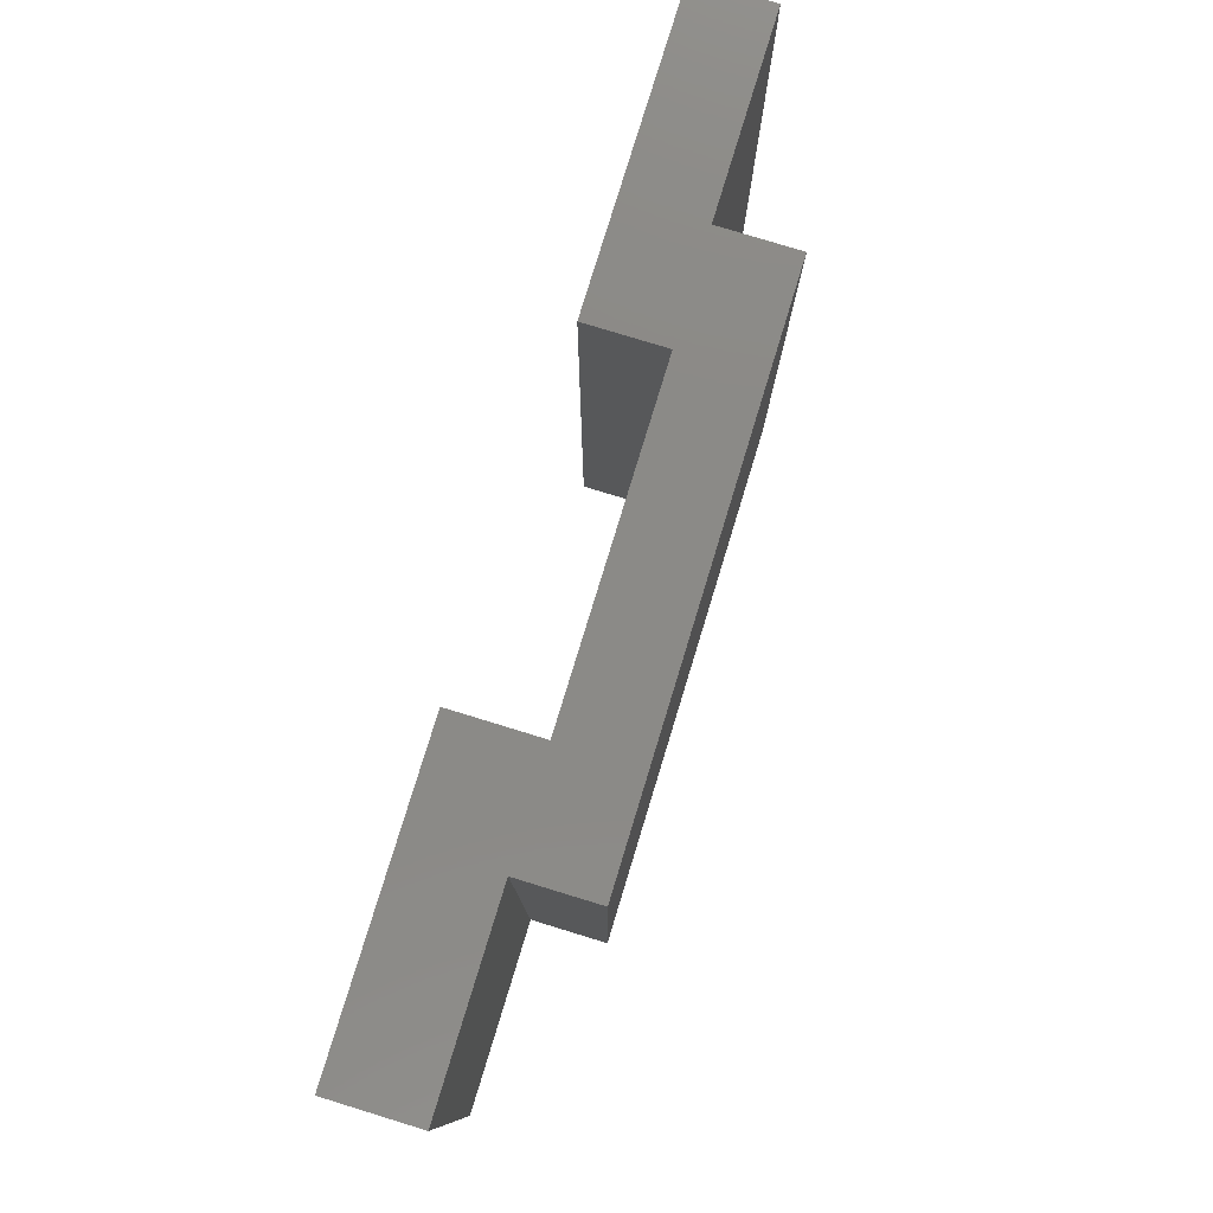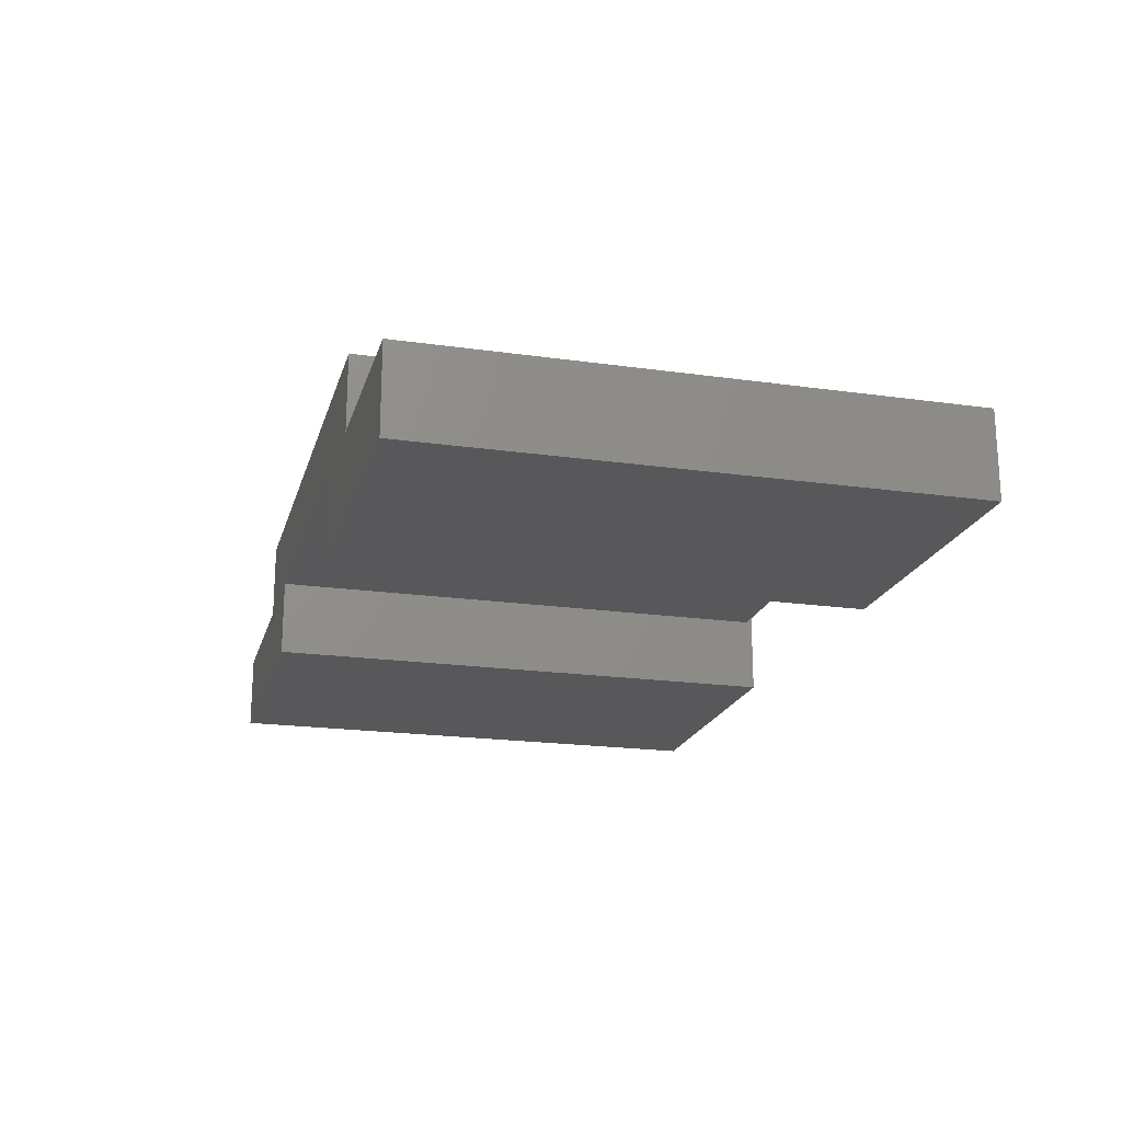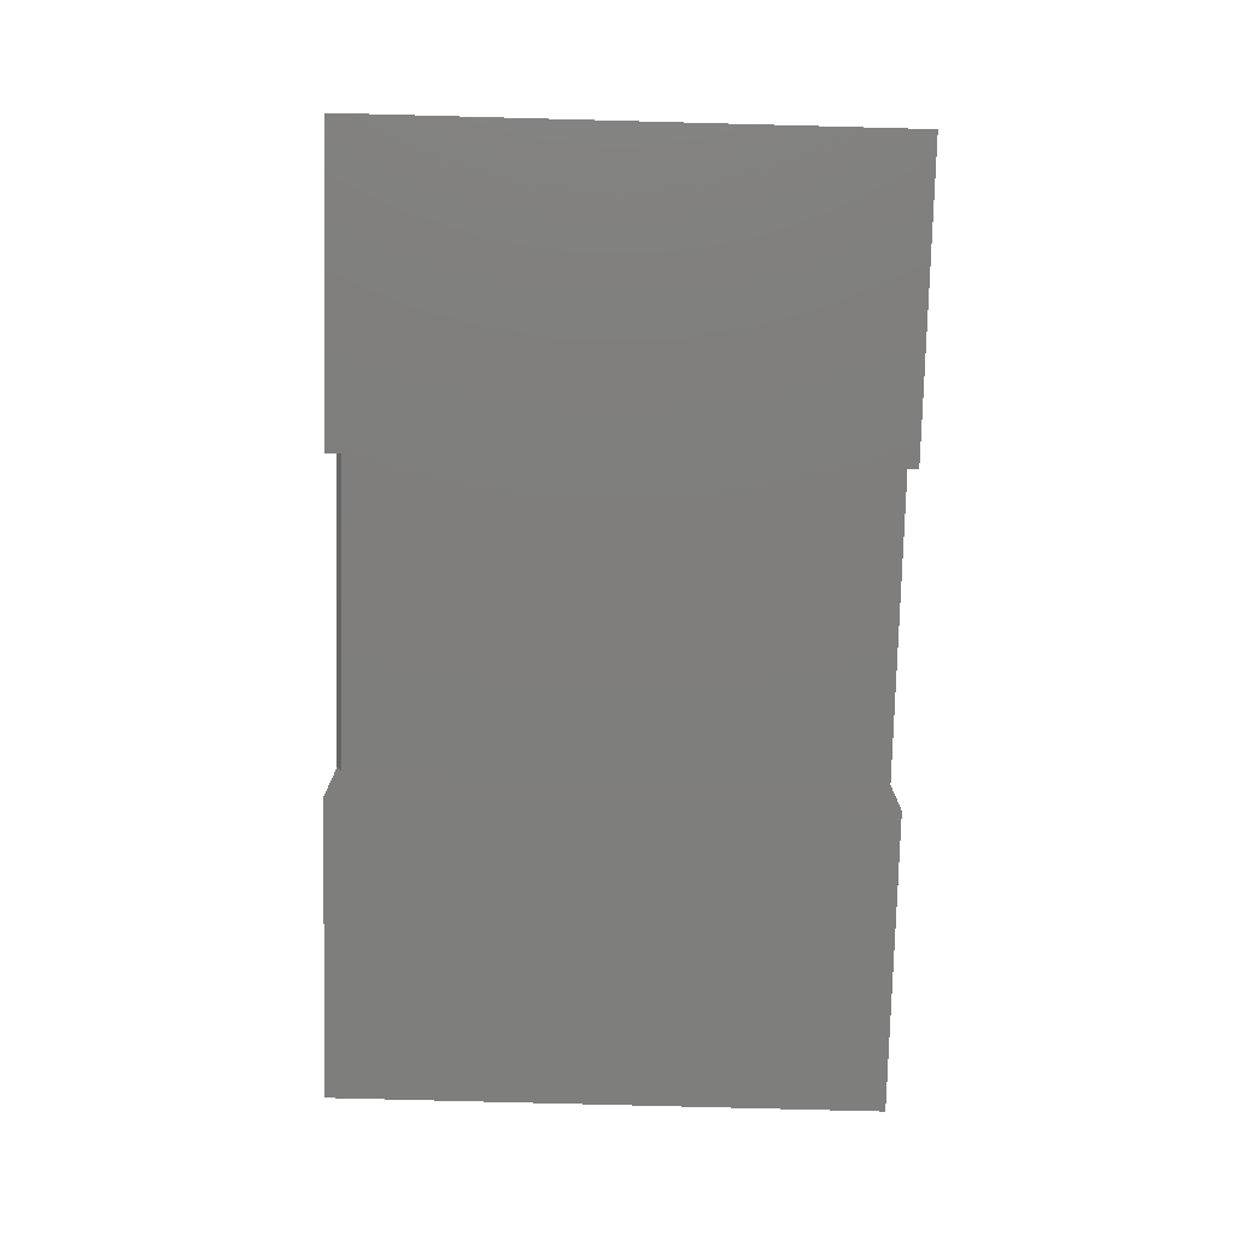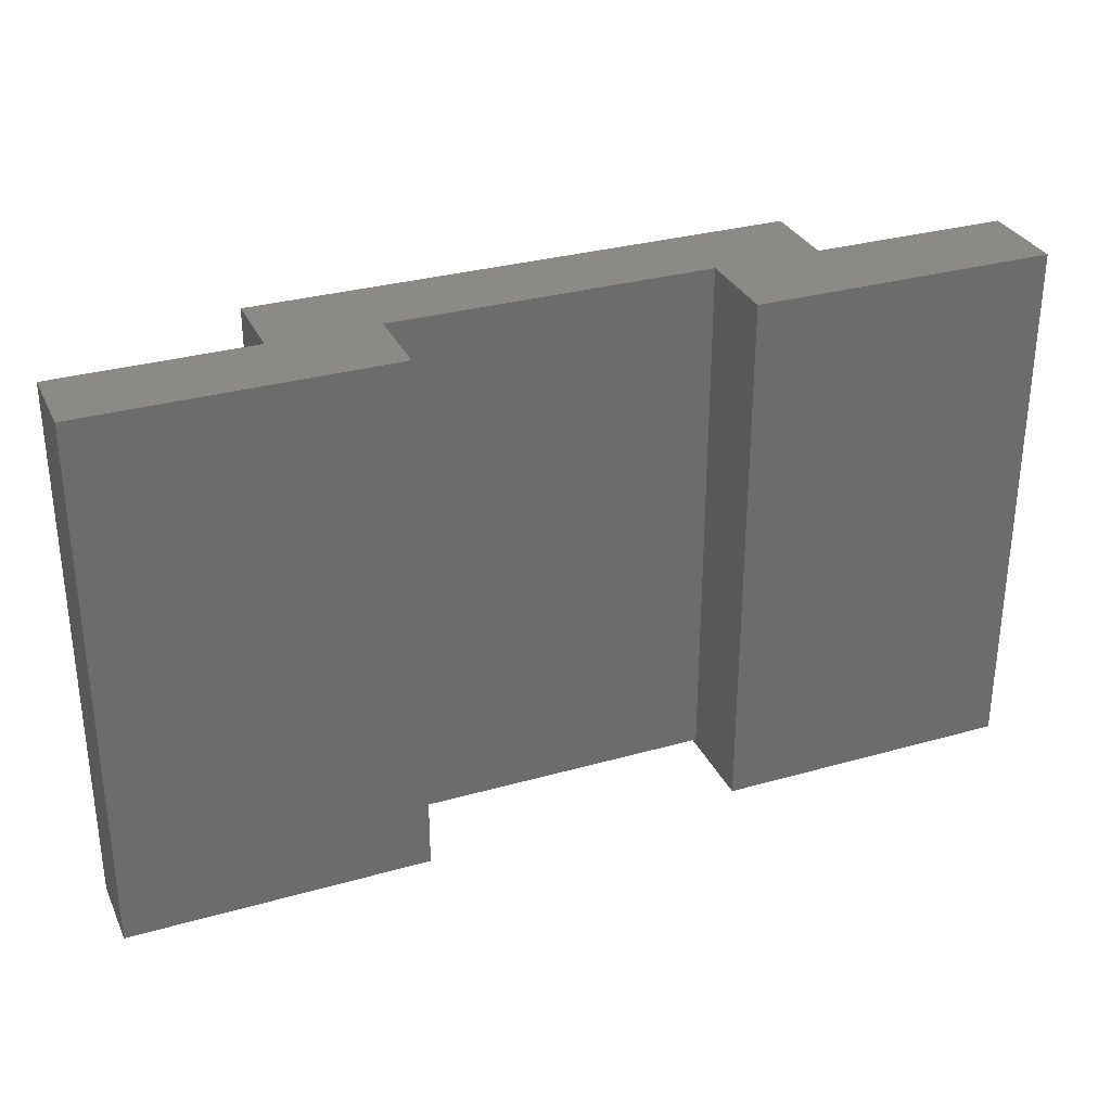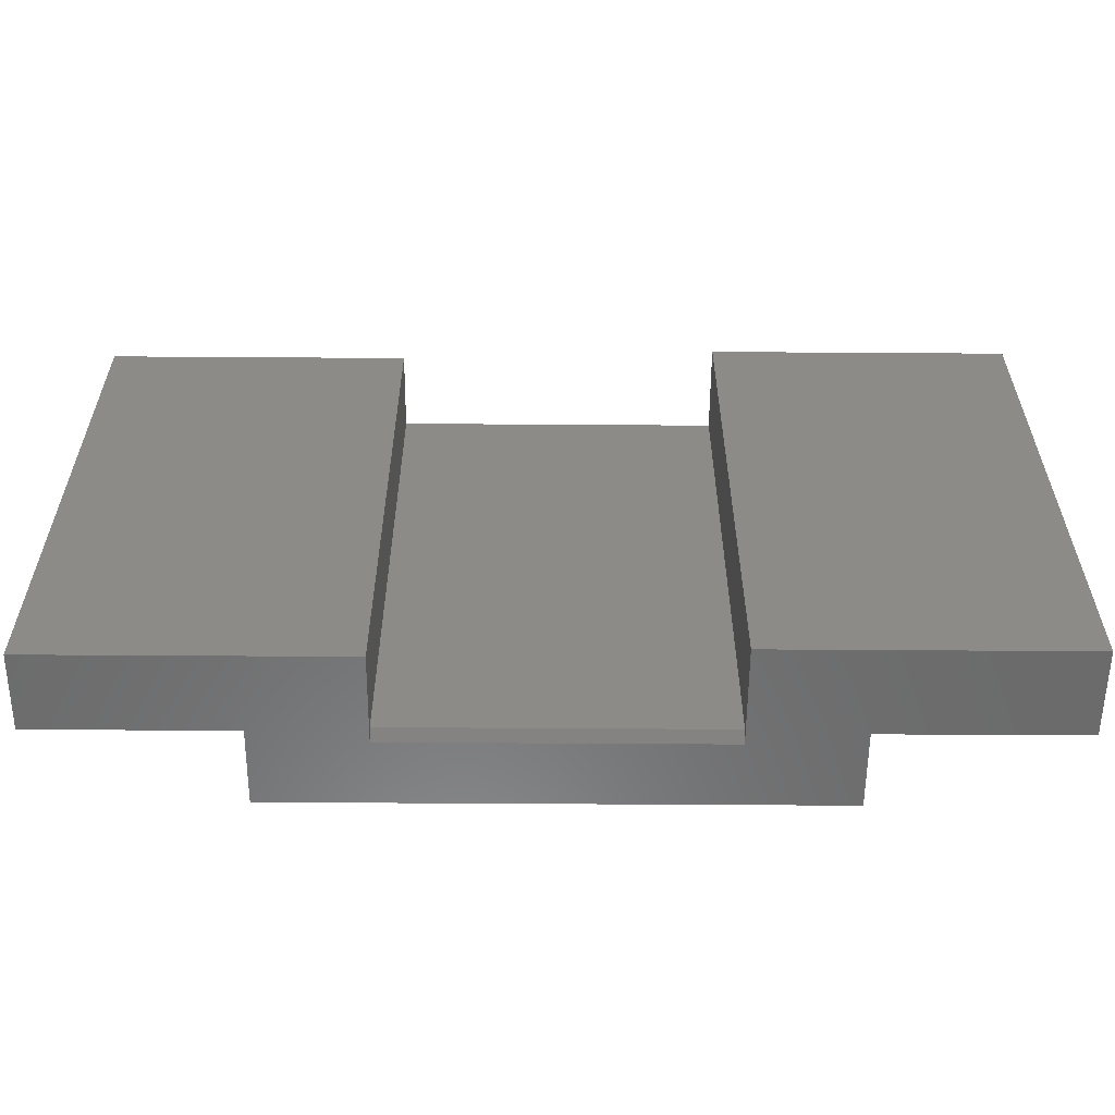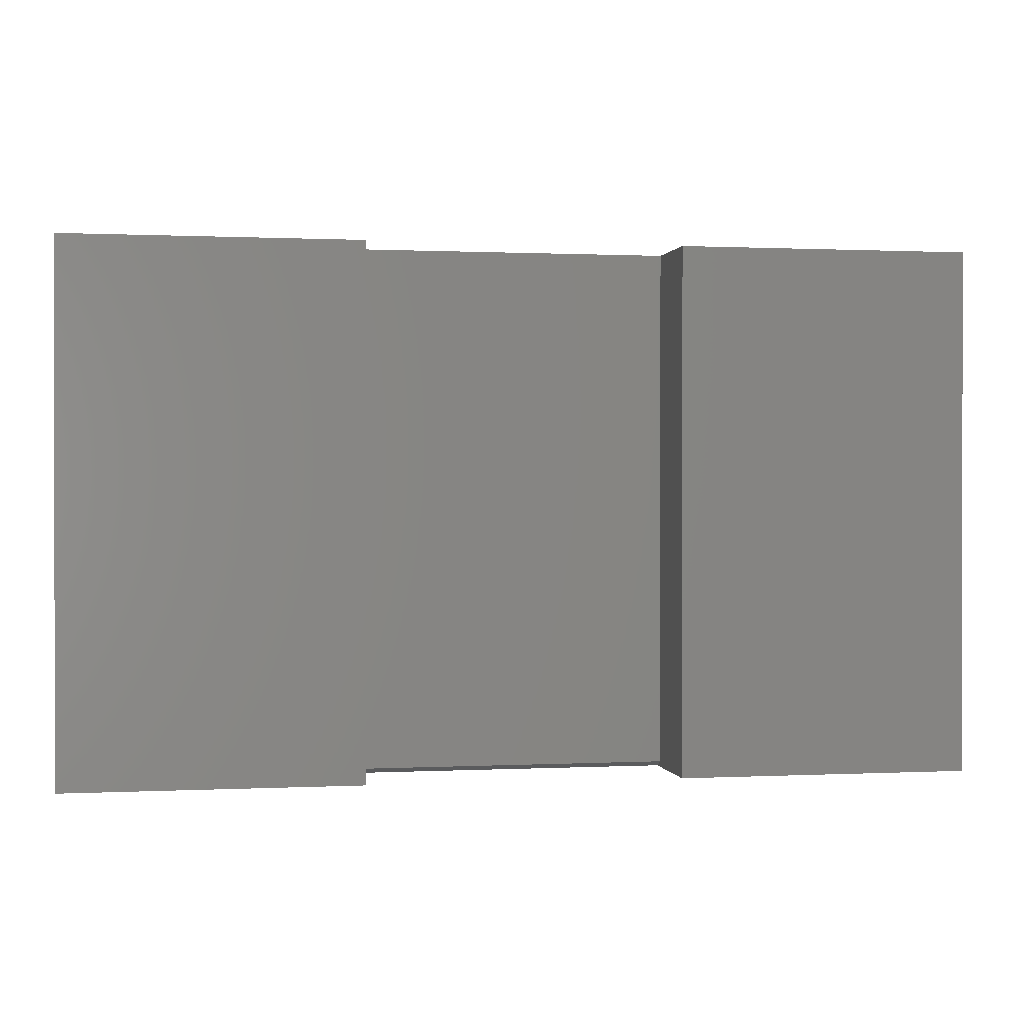
<metadata>
{"format":"stl","ext":"stl","renderer":"f3d","projection":"perspective","resolution":1024,"background":"white","views":[{"elev":79.1,"azim":-73.0,"up":"+Y"},{"elev":-19.9,"azim":-104.7,"up":"+Z"},{"elev":-78.1,"azim":88.5,"up":"+Z"},{"elev":31.2,"azim":158.0,"up":"+Y"},{"elev":-57.5,"azim":179.6,"up":"+Y"},{"elev":0.6,"azim":169.5,"up":"+Y"}]}
</metadata>
<code>
# stl→obj: 26 verts, 48 faces
v 0.08684 9.363e-17 -0.0963
v 0.4922 1.386e-16 -0.0963
v 0.08684 -0.7266 -0.0963
v 0.4922 -0.7266 -0.0963
v -0.75 0 -0.1094
v -0.3447 4.5e-17 -0.1094
v -0.75 -0.7266 -0.1094
v -0.3447 -0.7266 -0.1094
v -0.4885 -0.7266 0.008306
v -0.75 -0.7266 0.008306
v -0.3447 -0.7266 0.02393
v -0.4885 -0.7266 0.1129
v 0.2307 -0.7266 0.008306
v 0.2307 -0.7266 0.1129
v 0.08684 -0.7266 0.02393
v 0.4922 -0.7266 0.008306
v -0.3447 -0.7188 0.008306
v -0.3447 5.153e-17 0.008306
v 0.08684 -0.7188 0.008306
v 0.08684 9.944e-17 0.008306
v -0.4885 4.137e-17 0.1129
v -0.4885 3.557e-17 0.008306
v 0.2307 1.154e-16 0.008306
v 0.2307 1.212e-16 0.1129
v -0.75 6.533e-18 0.008306
v 0.4922 1.444e-16 0.008306
f 1 2 3
f 3 2 4
f 5 6 7
f 7 6 8
f 9 10 7
f 9 7 8
f 9 8 11
f 9 11 12
f 13 14 15
f 13 15 3
f 13 3 4
f 13 4 16
f 15 14 11
f 11 14 12
f 17 18 19
f 19 18 20
f 20 1 19
f 19 1 3
f 19 3 15
f 6 18 8
f 8 18 17
f 8 17 11
f 21 22 12
f 12 22 9
f 23 24 13
f 13 24 14
f 15 11 19
f 19 11 17
f 24 23 20
f 24 20 18
f 24 18 22
f 24 22 21
f 18 6 22
f 22 6 5
f 22 5 25
f 20 23 1
f 1 23 26
f 1 26 2
f 25 5 10
f 10 5 7
f 10 9 25
f 25 9 22
f 24 21 14
f 14 21 12
f 13 16 23
f 23 16 26
f 2 26 4
f 4 26 16

</code>
